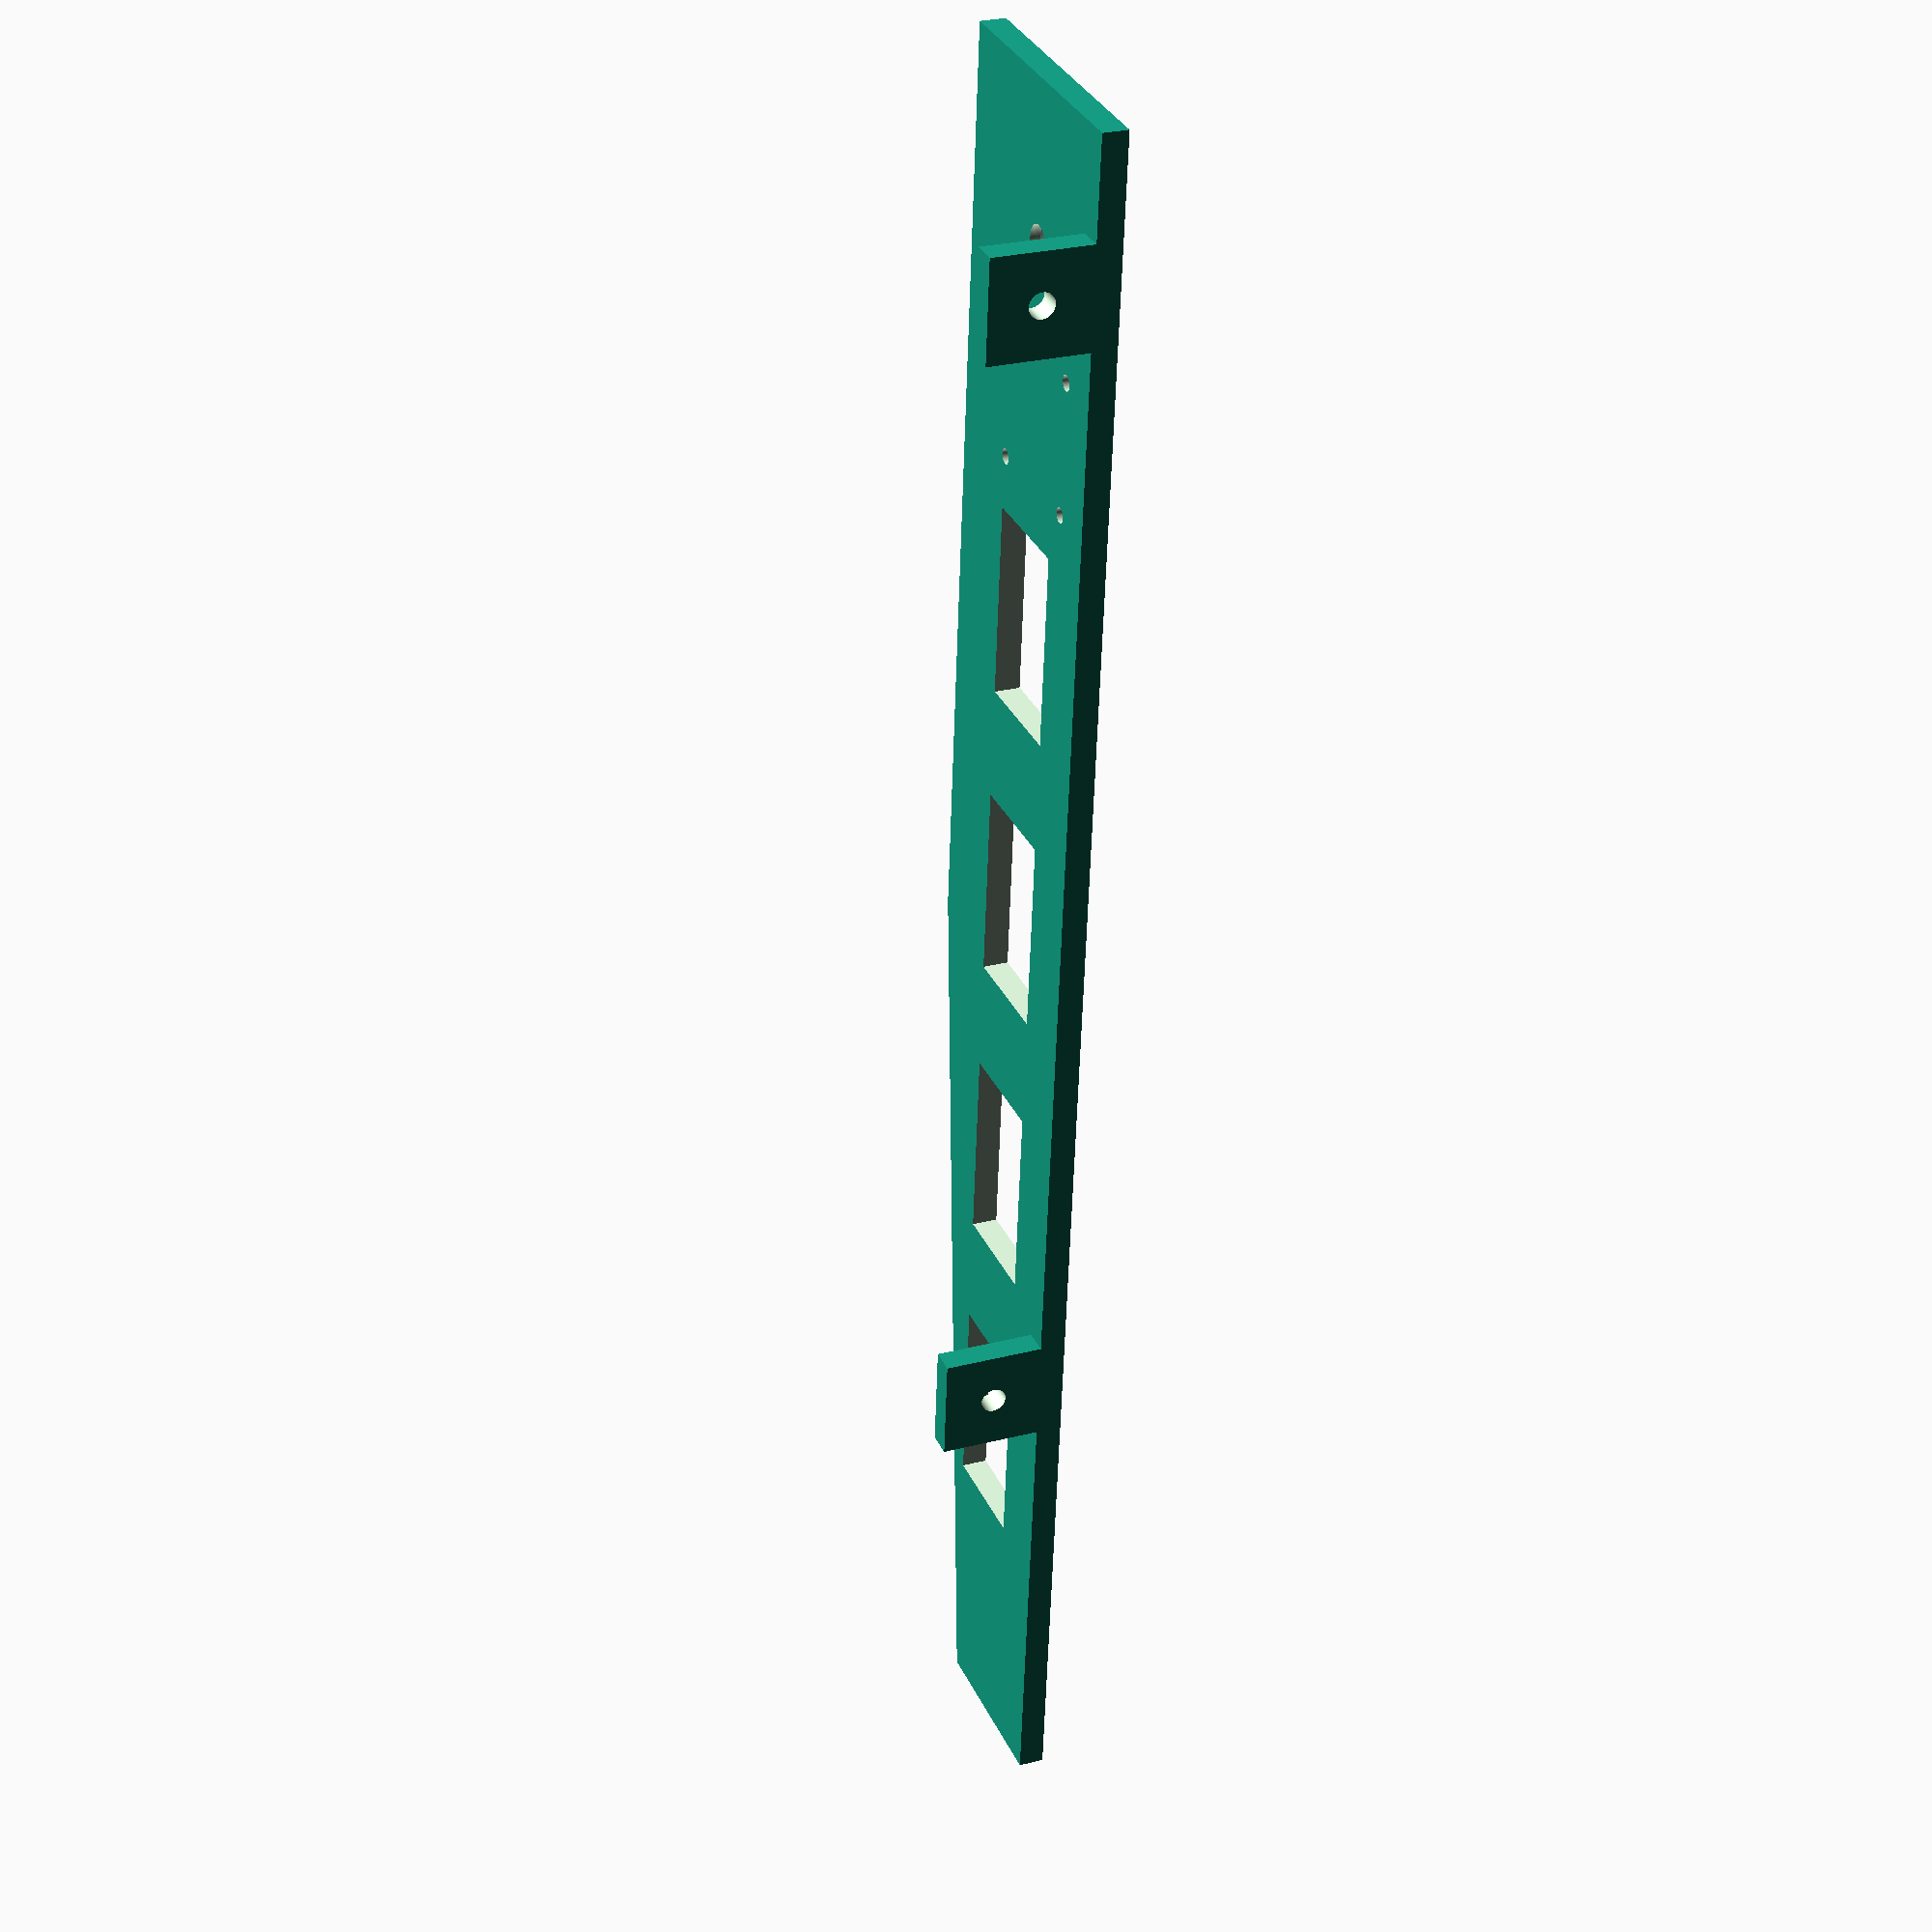
<openscad>
$fn=100;

difference() {
    
    union () {
        linear_extrude(height = 5, center = true, convexity = 10, twist = 0) 
            polygon([[-50,0],[130+175,0],[130+175,35],[130,55],[-50,55]]);

        translate([-20,5/2,-10-2]) 
        difference() {
            cube([20,5,20], center=true);
            rotate([90,0,0]) cylinder(d=5, h=20, center=true);
        }
        translate([10+200,5/2,-10-2]) 
        difference() {
            cube([20,5,20], center=true);
            rotate([90,0,0]) cylinder(d=5, h=20, center=true);
        }
    }

    // Schalterausbrüche
    translate([55+0*60,50/2,0]) cube([38,22,50], center=true);
    translate([55+1*60,50/2,0]) cube([38,22,50], center=true);
    translate([55+2*60,50/2,0]) cube([38,22,50], center=true);
    translate([55+3*60,50/2,0]) cube([38,22,50], center=true);

    // Poti
    translate([-20,50/2,0]) cylinder(d=7, h=50, center=true);
    translate([-20,50/2,+22.5-3]) cylinder(d=15, h=40, center=true);
    
    // Verbindungsbohrungen
    translate([45+100,7,0]) rotate([0,90,0]) cylinder(d=3,h=40,center=true);
    translate([45+100,45,0]) rotate([0,90,0]) cylinder(d=3,h=40,center=true);

    // PCB Bohrungen
    translate([0,10,0]) union() {
        cylinder(d=3, h=50,center=true);
        translate([0,0,2])  cylinder(d1=0, d2=10, h=5,center=true);

        translate([0,25.5,0]) cylinder(d=3, h=50,center=true);
        translate([0,25.5,2])  cylinder(d1=0, d2=10, h=5,center=true);

        translate([25.5,25.5,0]) cylinder(d=3, h=50,center=true);
        translate([25.5,25.5,2])  cylinder(d1=0, d2=10, h=5,center=true);

        translate([25.5,0,0]) cylinder(d=3, h=50,center=true);
        translate([25.5,0,2])  cylinder(d1=0, d2=10, h=5,center=true);
    }

    
//translate([45,50,0]) cube([200,200,50], center=true); // Haelfe 1
//translate([45+200,50,0]) cube([200,200,50], center=true); // Haelfe 2

}


</openscad>
<views>
elev=153.4 azim=264.9 roll=291.8 proj=p view=wireframe
</views>
